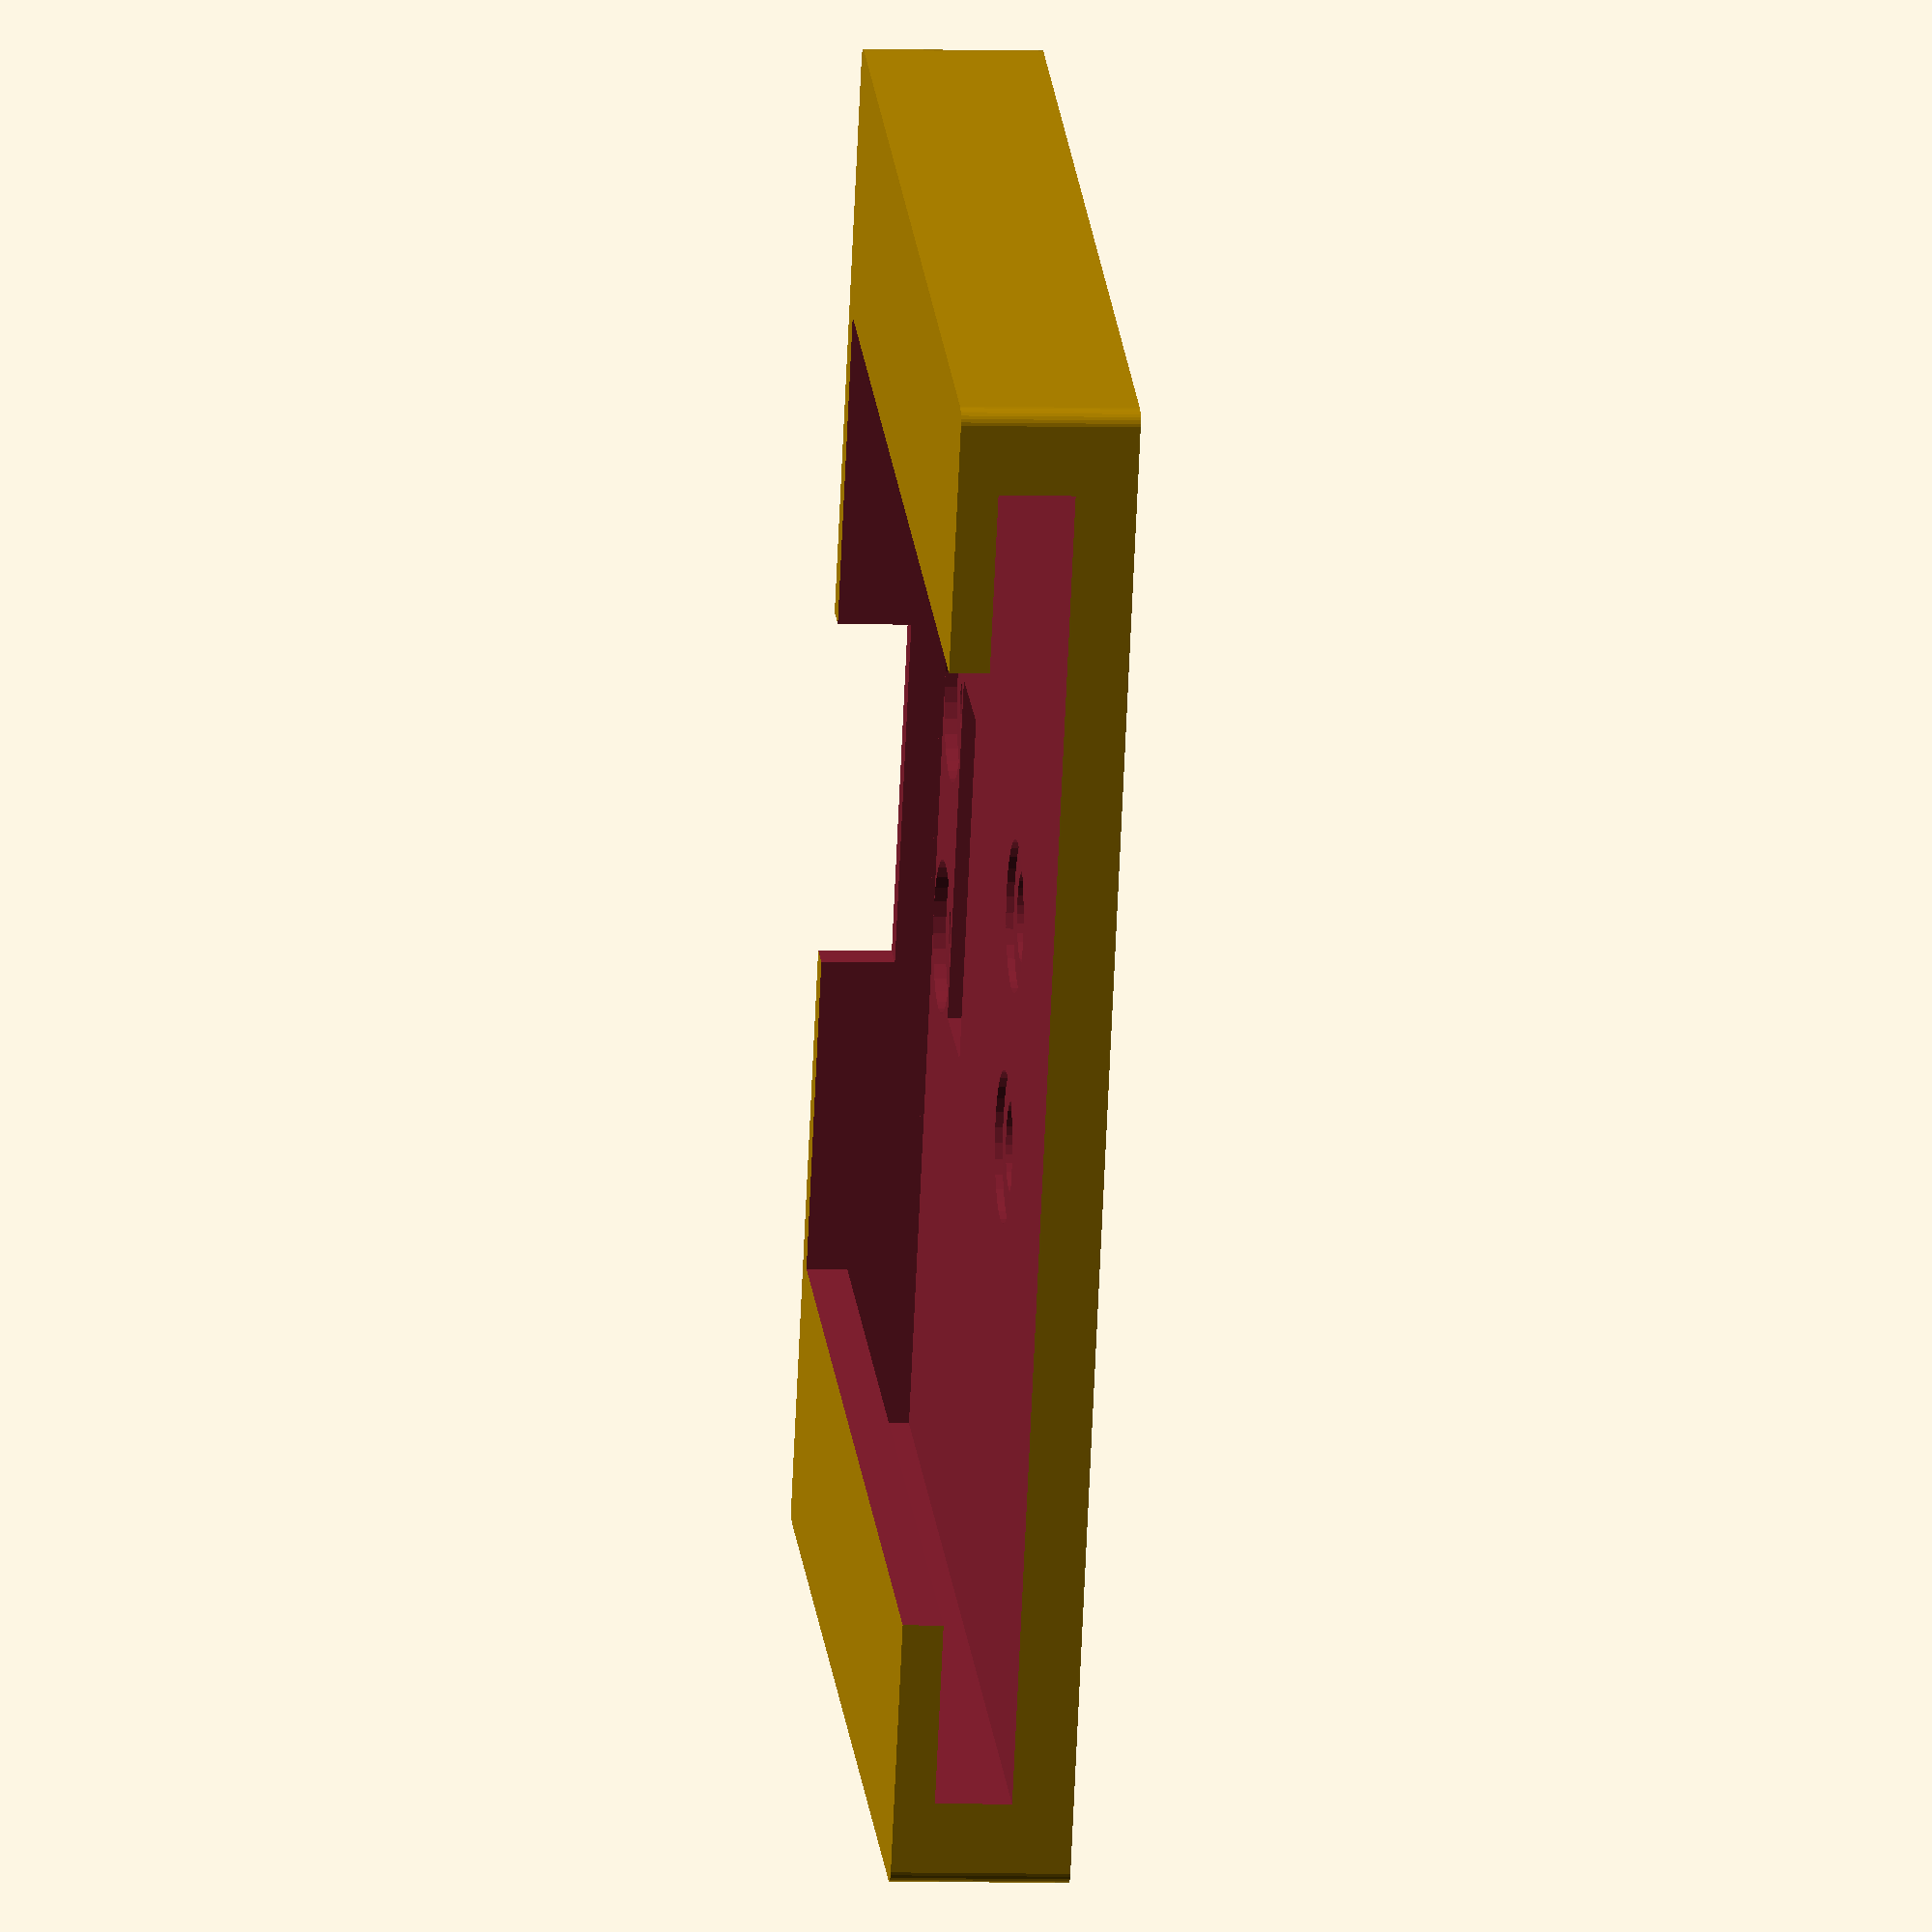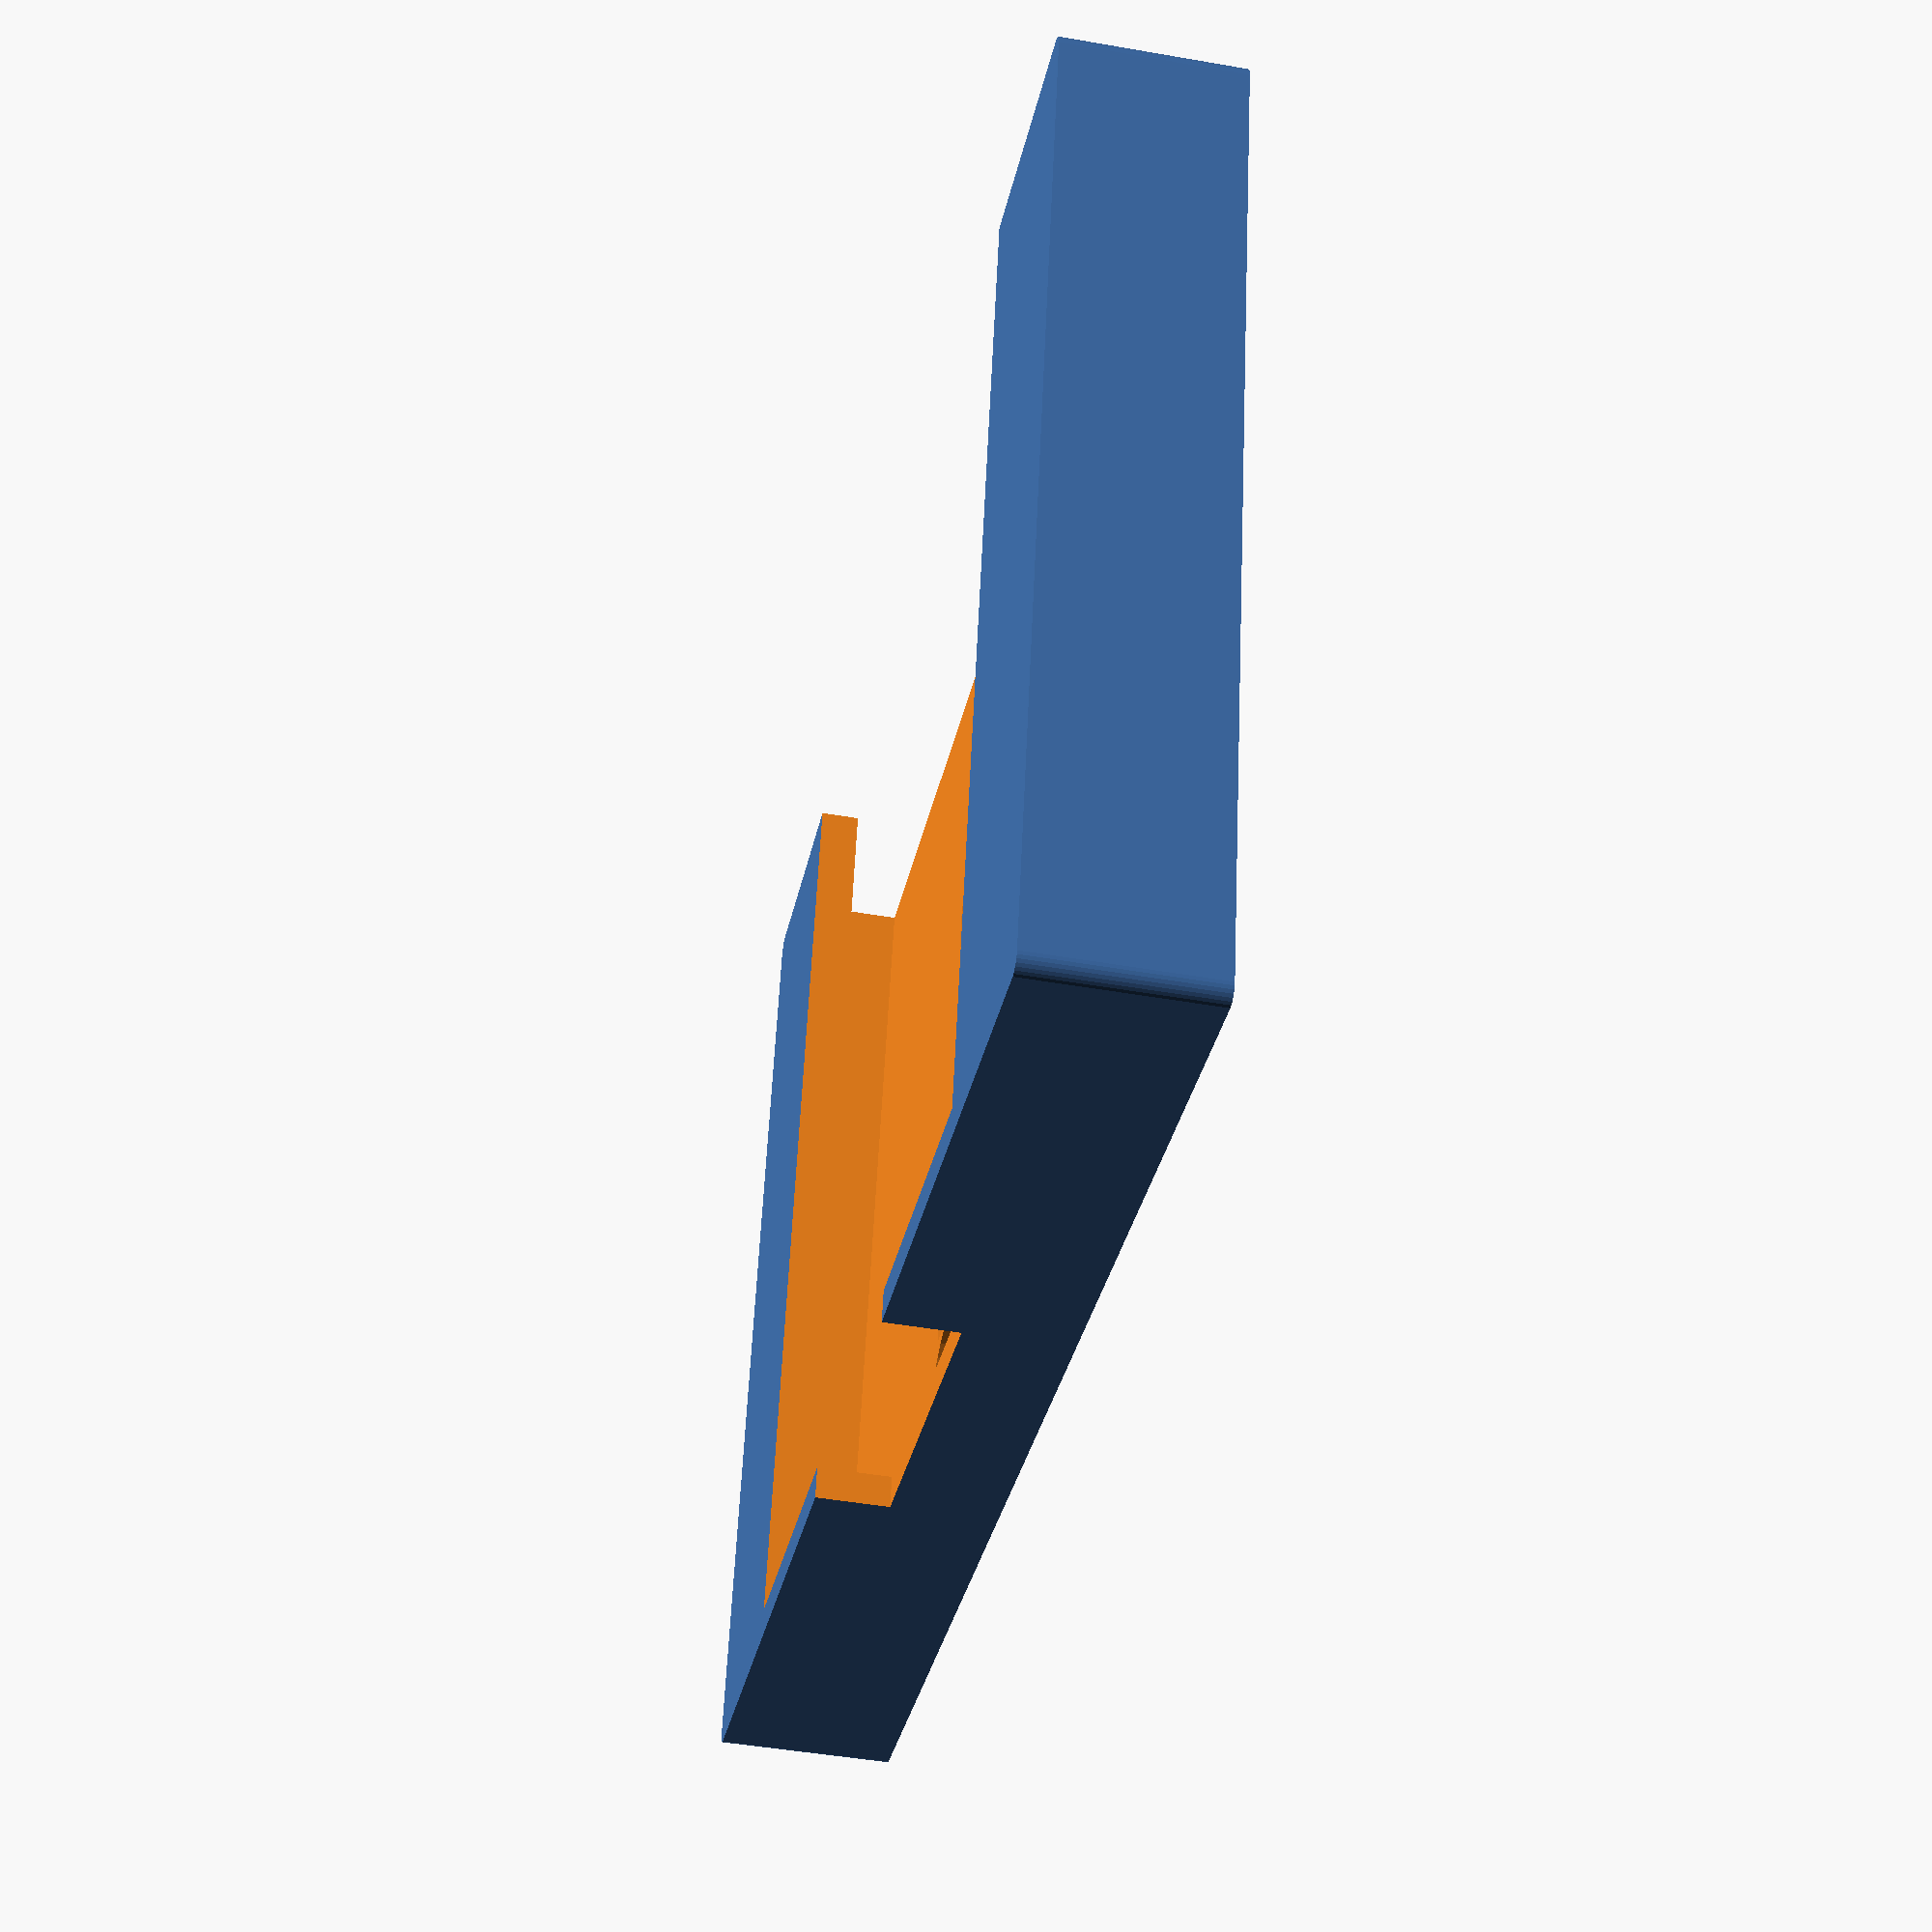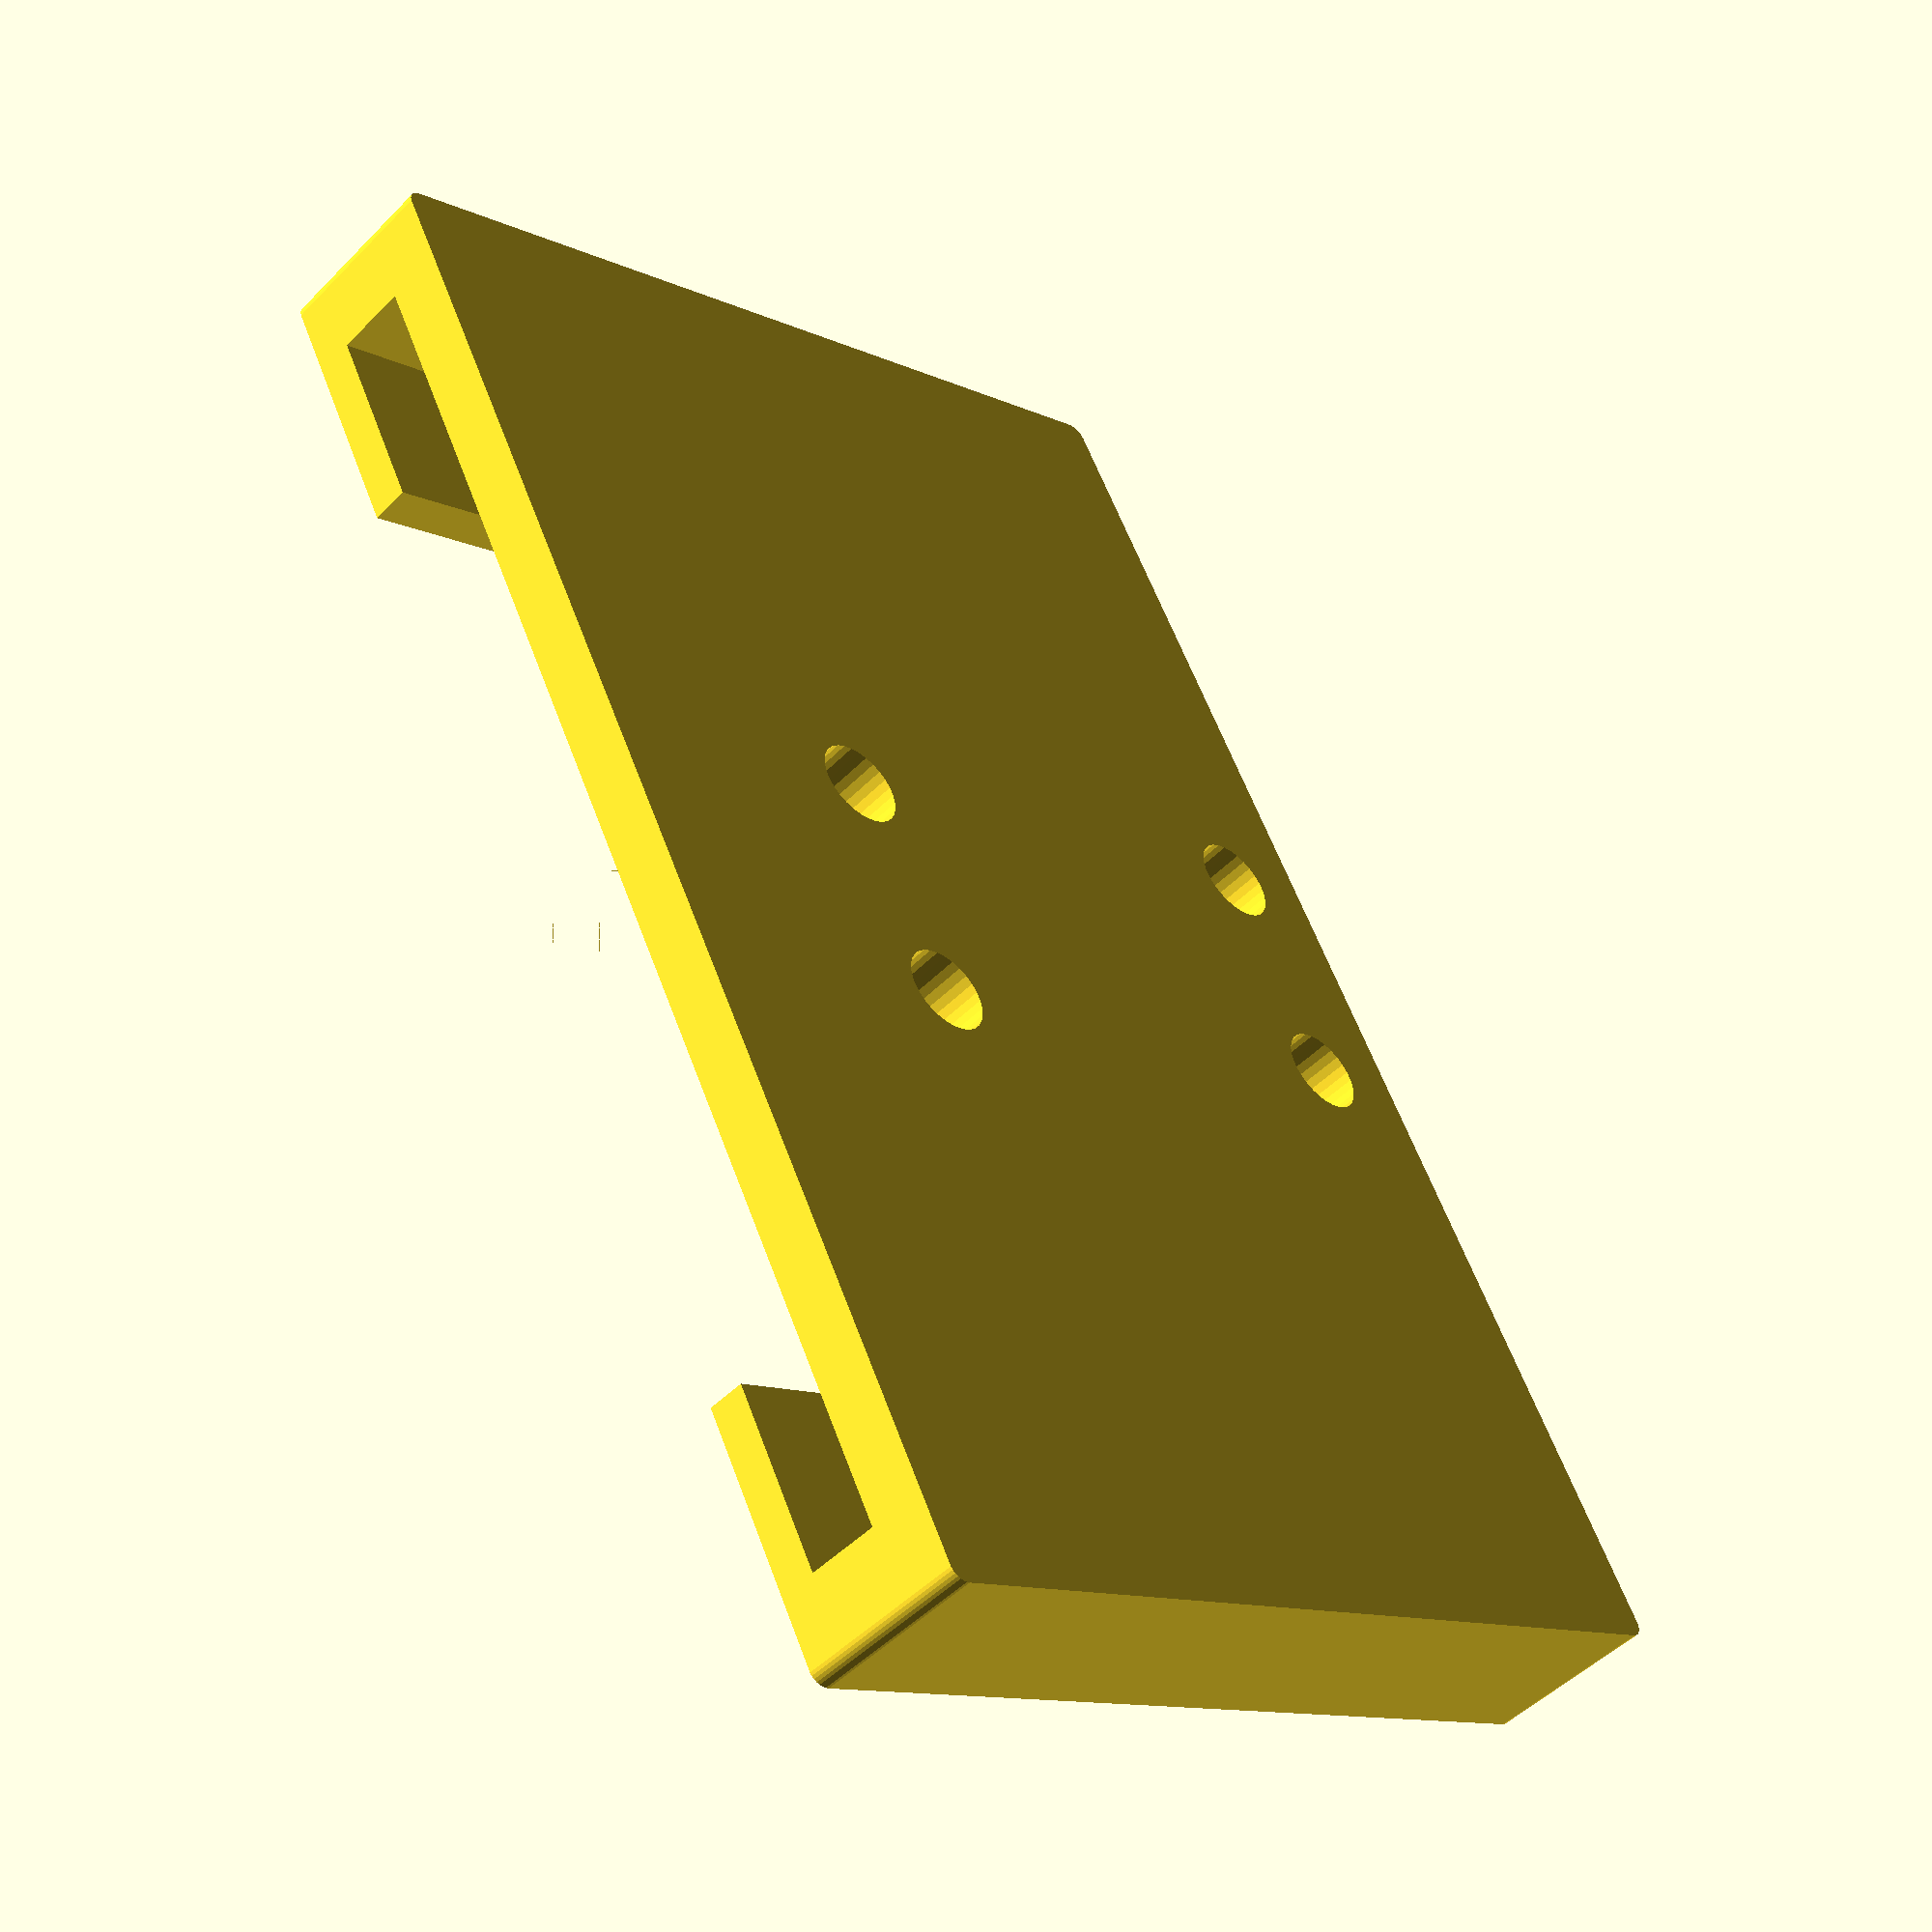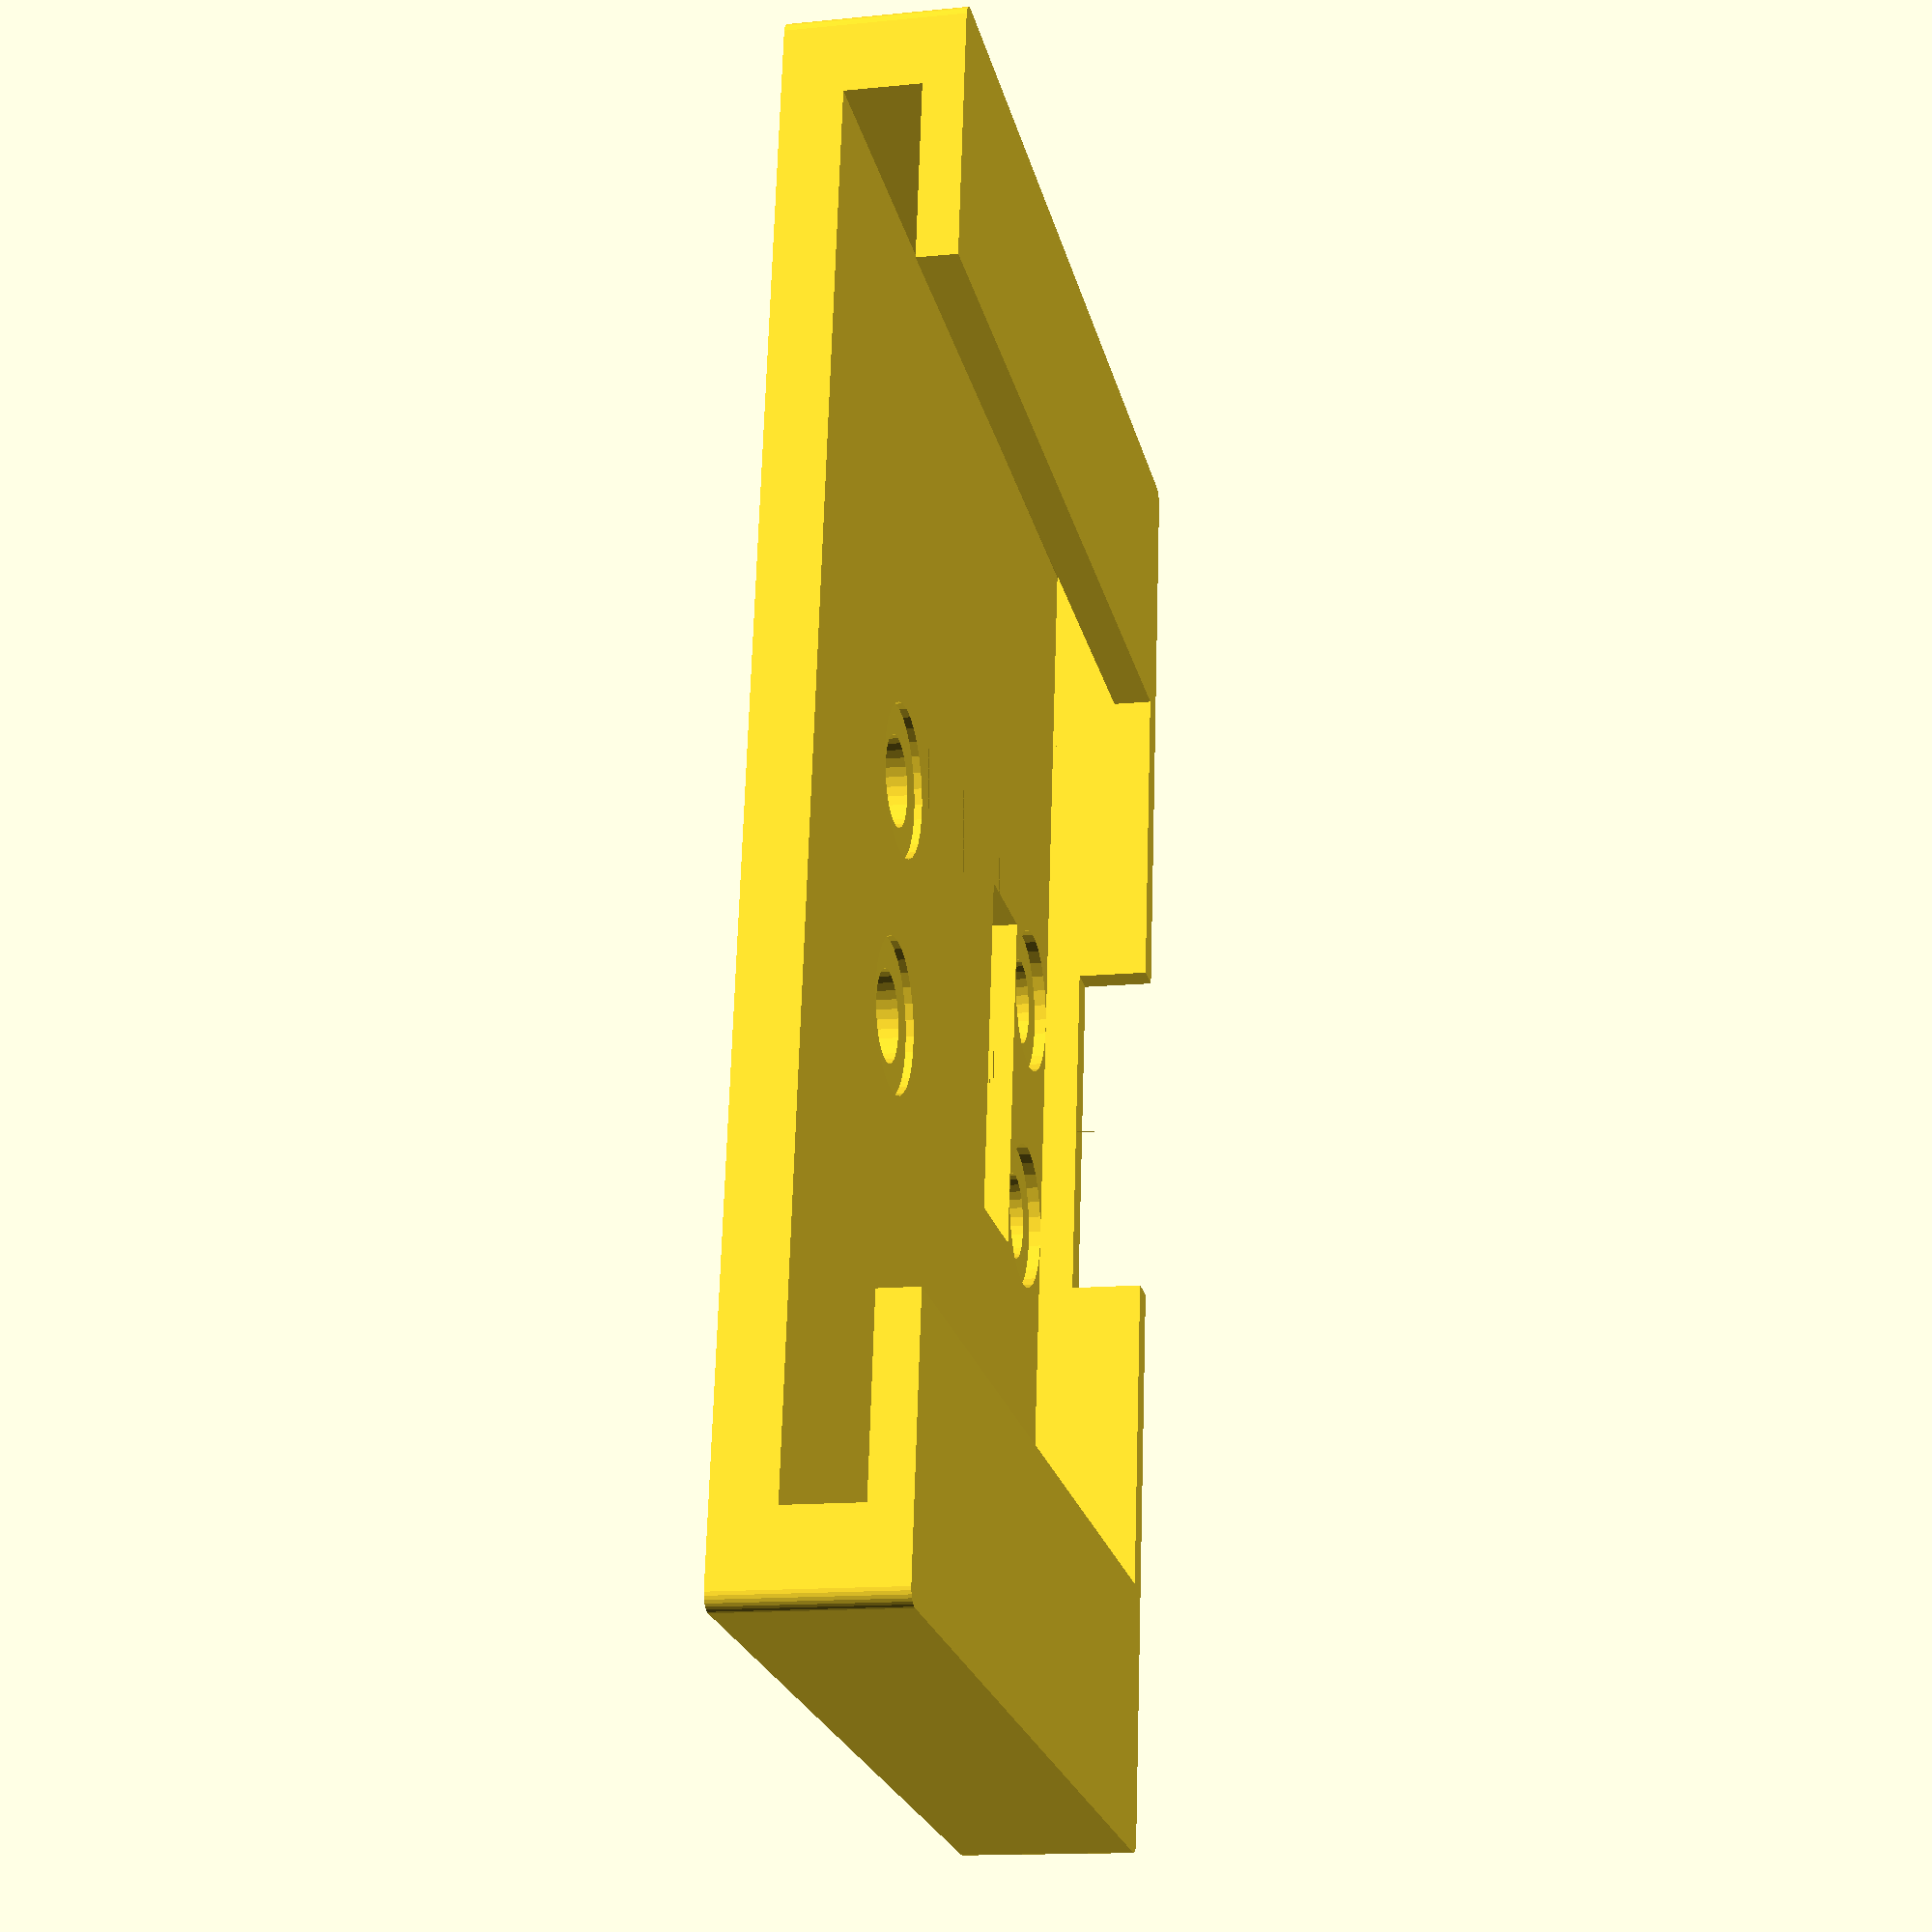
<openscad>
$fs=0.01;
difference() {
  difference() {
    translate([-47.0,0.0,2.5]) 
      intersection() 
        minkowski() {  cube([94.0, 61.0, 10.0]); cylinder(r=1.0, h=1.0);}
    union() {
      translate([0.0,-1.0,5.0]) 
        polyhedron( points=[ [0.0,0.0,0.0]
        , [42.6,0.0,0.0]
        , [41.0,61.0,0.0]
        , [0.0,61.0,0.0]
        , [0.0,0.0,4.73]
        , [42.6,0.0,4.73]
        , [41.0,61.0,4.23]
        , [0.0,61.0,4.23] ]
        , faces=[ [0, 1, 2, 3]
        , [4, 5, 1, 0]
        , [7, 6, 5, 4]
        , [5, 6, 2, 1]
        , [6, 7, 3, 2]
        , [7, 4, 0, 3] ]
        , convexity=10 );
      translate([0.0,-1.0,-3.0]) cube([31.0, 61.0, 12.0]);
      translate([0.0,20.0,0.0]) cube([11.0, 61.0, 7.0]);
      translate([0.0,43.5,-1.0]) cube([11.0, 7.0, 13.0]);
      translate([7.5,19.3,0.0]) 
        union() {
          cylinder(r=2.8, h=30.0);
          cylinder(r=4.7, h=10.0);
          translate([0.0,36.0,0.0]) cylinder(r=2.8, h=30.0);
          translate([0.0,36.0,0.0]) cylinder(r=4.7, h=10.0);
        }
    }
  }
  mirror([1.0,0.0,0.0]) 
    union() {
      translate([0.0,-1.0,5.0]) 
        polyhedron( points=[ [0.0,0.0,0.0]
        , [42.6,0.0,0.0]
        , [41.0,61.0,0.0]
        , [0.0,61.0,0.0]
        , [0.0,0.0,4.73]
        , [42.6,0.0,4.73]
        , [41.0,61.0,4.23]
        , [0.0,61.0,4.23] ]
        , faces=[ [0, 1, 2, 3]
        , [4, 5, 1, 0]
        , [7, 6, 5, 4]
        , [5, 6, 2, 1]
        , [6, 7, 3, 2]
        , [7, 4, 0, 3] ]
        , convexity=10 );
      translate([0.0,-1.0,-3.0]) cube([31.0, 61.0, 12.0]);
      translate([0.0,20.0,0.0]) cube([11.0, 61.0, 7.0]);
      translate([0.0,43.5,-1.0]) cube([11.0, 7.0, 13.0]);
      translate([7.5,19.3,0.0]) 
        union() {
          cylinder(r=2.8, h=30.0);
          cylinder(r=4.7, h=10.0);
          translate([0.0,36.0,0.0]) cylinder(r=2.8, h=30.0);
          translate([0.0,36.0,0.0]) cylinder(r=4.7, h=10.0);
        }
    }
}
</openscad>
<views>
elev=4.5 azim=64.7 roll=263.9 proj=o view=wireframe
elev=45.9 azim=167.1 roll=258.6 proj=p view=solid
elev=229.3 azim=242.3 roll=222.0 proj=p view=solid
elev=194.1 azim=82.0 roll=77.5 proj=p view=solid
</views>
